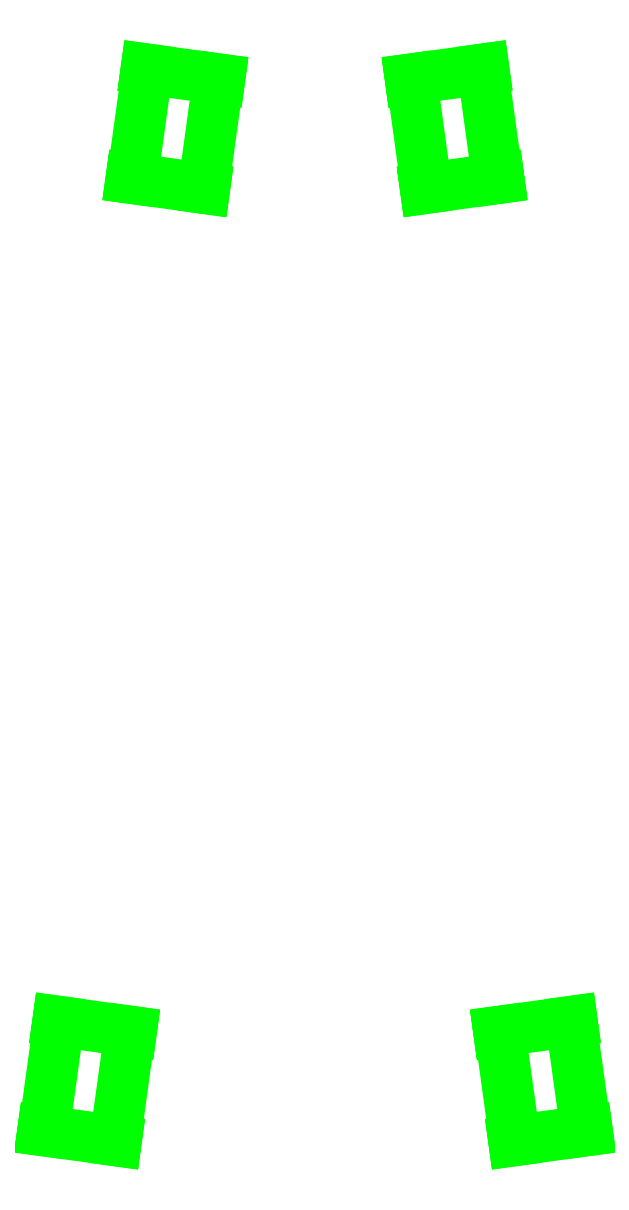
<metadata>
{"format":"dxf","ext":"dxf","renderer":"ezdxf+matplotlib","layout":"modelspace","background":"white","min_lineweight":24,"dpi":150}
</metadata>
<code>
0
SECTION
2
ENTITIES
0
LINE
8
3
10
1.513e+05
20
-8715
30
5.29e-14
11
1.51e+05
21
-1.117e+04
31
5.29e-14
0
LINE
8
3
10
1.513e+05
20
-8711
30
5.29e-14
11
1.51e+05
21
-1.116e+04
31
5.29e-14
0
LINE
8
3
10
1.526e+05
20
-1.139e+04
30
5.29e-14
11
1.529e+05
21
-8933
31
5.29e-14
0
LINE
8
3
10
1.526e+05
20
-1.139e+04
30
5.29e-14
11
1.529e+05
21
-8936
31
5.29e-14
0
LINE
8
3
10
1.513e+05
20
-8708
30
5.29e-14
11
1.53e+05
21
-8940
31
5.29e-14
0
LINE
8
3
10
1.513e+05
20
-8684
30
5.29e-14
11
1.53e+05
21
-8916
31
5.29e-14
0
LINE
8
3
10
1.51e+05
20
-1.116e+04
30
5.29e-14
11
1.526e+05
21
-1.139e+04
31
5.29e-14
0
LINE
8
3
10
1.51e+05
20
-1.118e+04
30
5.29e-14
11
1.526e+05
21
-1.142e+04
31
5.29e-14
0
LINE
8
3
10
1.53e+05
20
-8916
30
5.29e-14
11
1.53e+05
21
-8940
31
5.29e-14
0
LINE
8
3
10
1.513e+05
20
-8708
30
5.29e-14
11
1.513e+05
21
-8684
31
5.29e-14
0
LINE
8
3
10
1.51e+05
20
-1.116e+04
30
5.29e-14
11
1.51e+05
21
-1.118e+04
31
5.29e-14
0
LINE
8
3
10
1.526e+05
20
-1.139e+04
30
5.29e-14
11
1.526e+05
21
-1.142e+04
31
5.29e-14
0
LINE
8
3
10
1.629e+05
20
-8715
30
5.3e-14
11
1.633e+05
21
-1.117e+04
31
5.3e-14
0
LINE
8
3
10
1.629e+05
20
-8711
30
5.3e-14
11
1.633e+05
21
-1.116e+04
31
5.3e-14
0
LINE
8
3
10
1.617e+05
20
-1.139e+04
30
5.3e-14
11
1.613e+05
21
-8933
31
5.3e-14
0
LINE
8
3
10
1.616e+05
20
-1.139e+04
30
5.3e-14
11
1.613e+05
21
-8936
31
5.3e-14
0
LINE
8
3
10
1.63e+05
20
-8708
30
5.3e-14
11
1.613e+05
21
-8940
31
5.3e-14
0
LINE
8
3
10
1.63e+05
20
-8684
30
5.3e-14
11
1.613e+05
21
-8916
31
5.3e-14
0
LINE
8
3
10
1.633e+05
20
-1.116e+04
30
5.3e-14
11
1.616e+05
21
-1.139e+04
31
5.3e-14
0
LINE
8
3
10
1.633e+05
20
-1.118e+04
30
5.3e-14
11
1.616e+05
21
-1.142e+04
31
5.3e-14
0
LINE
8
3
10
1.613e+05
20
-8916
30
5.3e-14
11
1.613e+05
21
-8940
31
5.3e-14
0
LINE
8
3
10
1.63e+05
20
-8708
30
5.3e-14
11
1.63e+05
21
-8684
31
5.3e-14
0
LINE
8
3
10
1.633e+05
20
-1.116e+04
30
5.3e-14
11
1.633e+05
21
-1.118e+04
31
5.3e-14
0
LINE
8
3
10
1.616e+05
20
-1.139e+04
30
5.3e-14
11
1.616e+05
21
-1.142e+04
31
5.3e-14
0
LINE
8
3
10
1.533e+05
20
1.285e+04
30
5.29e-14
11
1.53e+05
21
1.04e+04
31
5.29e-14
0
LINE
8
3
10
1.533e+05
20
1.286e+04
30
5.29e-14
11
1.53e+05
21
1.041e+04
31
5.29e-14
0
LINE
8
3
10
1.546e+05
20
1.018e+04
30
5.29e-14
11
1.549e+05
21
1.264e+04
31
5.29e-14
0
LINE
8
3
10
1.546e+05
20
1.018e+04
30
5.29e-14
11
1.55e+05
21
1.263e+04
31
5.29e-14
0
LINE
8
3
10
1.533e+05
20
1.286e+04
30
5.29e-14
11
1.55e+05
21
1.263e+04
31
5.29e-14
0
LINE
8
3
10
1.533e+05
20
1.289e+04
30
5.29e-14
11
1.55e+05
21
1.265e+04
31
5.29e-14
0
LINE
8
3
10
1.53e+05
20
1.041e+04
30
5.29e-14
11
1.546e+05
21
1.018e+04
31
5.29e-14
0
LINE
8
3
10
1.53e+05
20
1.038e+04
30
5.29e-14
11
1.546e+05
21
1.015e+04
31
5.29e-14
0
LINE
8
3
10
1.55e+05
20
1.265e+04
30
5.29e-14
11
1.55e+05
21
1.263e+04
31
5.29e-14
0
LINE
8
3
10
1.533e+05
20
1.286e+04
30
5.29e-14
11
1.533e+05
21
1.289e+04
31
5.29e-14
0
LINE
8
3
10
1.53e+05
20
1.041e+04
30
5.29e-14
11
1.53e+05
21
1.038e+04
31
5.29e-14
0
LINE
8
3
10
1.546e+05
20
1.018e+04
30
5.29e-14
11
1.546e+05
21
1.015e+04
31
5.29e-14
0
LINE
8
3
10
1.609e+05
20
1.285e+04
30
5.29e-14
11
1.613e+05
21
1.04e+04
31
5.29e-14
0
LINE
8
3
10
1.609e+05
20
1.286e+04
30
5.29e-14
11
1.613e+05
21
1.041e+04
31
5.29e-14
0
LINE
8
3
10
1.597e+05
20
1.018e+04
30
5.29e-14
11
1.593e+05
21
1.264e+04
31
5.29e-14
0
LINE
8
3
10
1.596e+05
20
1.018e+04
30
5.29e-14
11
1.593e+05
21
1.263e+04
31
5.29e-14
0
LINE
8
3
10
1.61e+05
20
1.286e+04
30
5.29e-14
11
1.593e+05
21
1.263e+04
31
5.29e-14
0
LINE
8
3
10
1.61e+05
20
1.289e+04
30
5.29e-14
11
1.593e+05
21
1.265e+04
31
5.29e-14
0
LINE
8
3
10
1.613e+05
20
1.041e+04
30
5.29e-14
11
1.596e+05
21
1.018e+04
31
5.29e-14
0
LINE
8
3
10
1.613e+05
20
1.038e+04
30
5.29e-14
11
1.596e+05
21
1.015e+04
31
5.29e-14
0
LINE
8
3
10
1.593e+05
20
1.265e+04
30
5.29e-14
11
1.593e+05
21
1.263e+04
31
5.29e-14
0
LINE
8
3
10
1.61e+05
20
1.286e+04
30
5.29e-14
11
1.61e+05
21
1.289e+04
31
5.29e-14
0
LINE
8
3
10
1.613e+05
20
1.041e+04
30
5.29e-14
11
1.613e+05
21
1.038e+04
31
5.29e-14
0
LINE
8
3
10
1.596e+05
20
1.018e+04
30
5.29e-14
11
1.596e+05
21
1.015e+04
31
5.29e-14
0
ENDSEC
0
EOF

</code>
